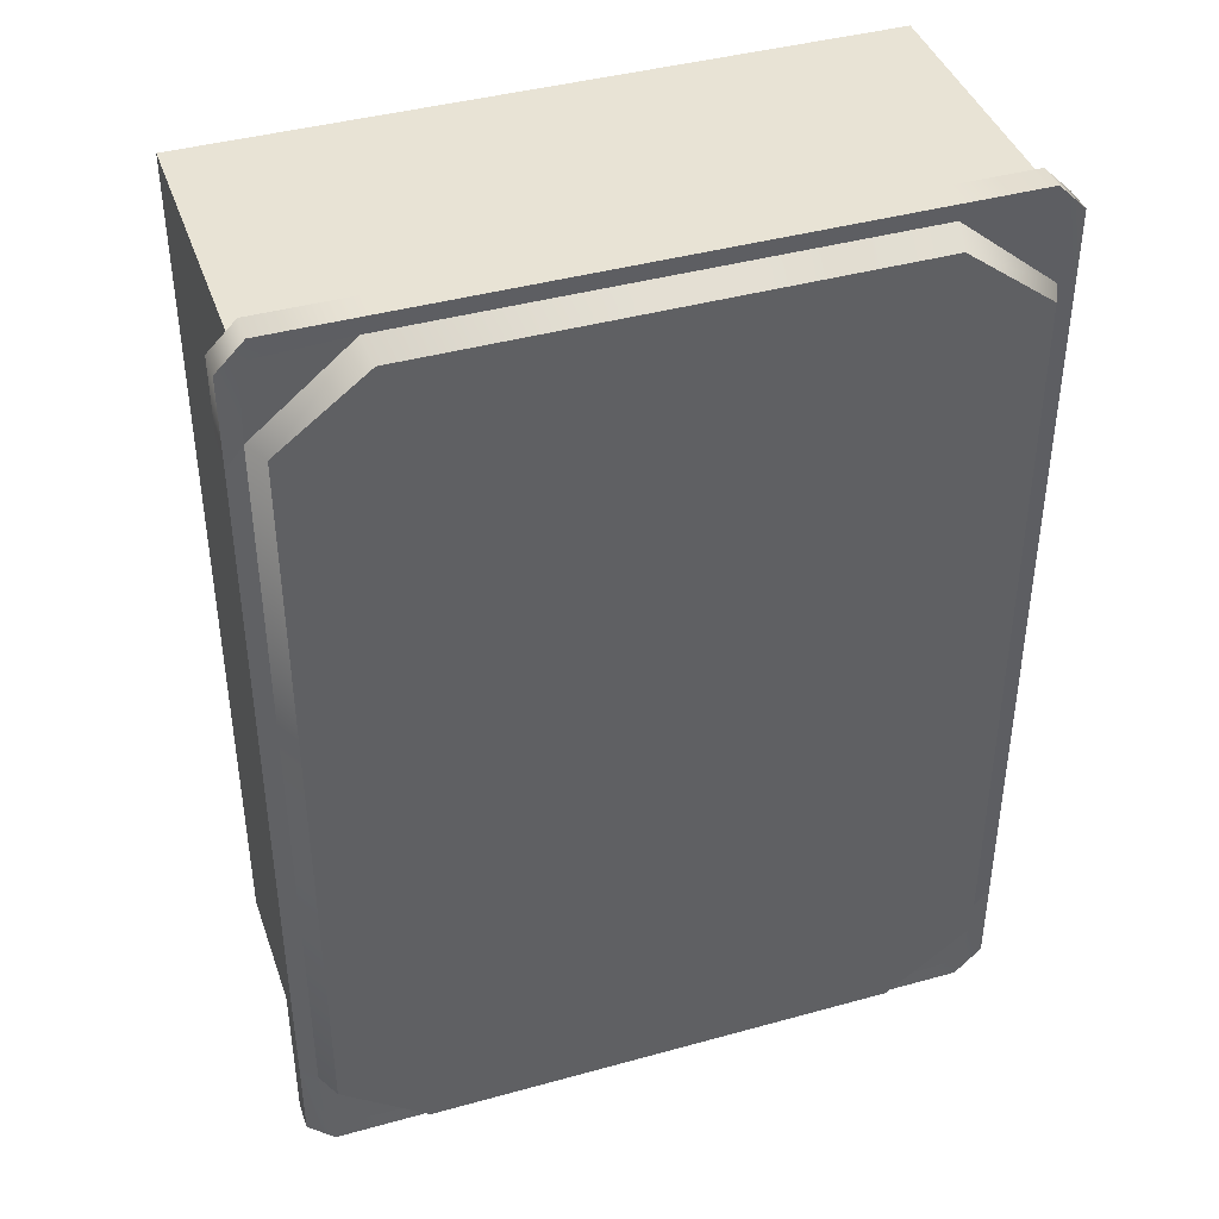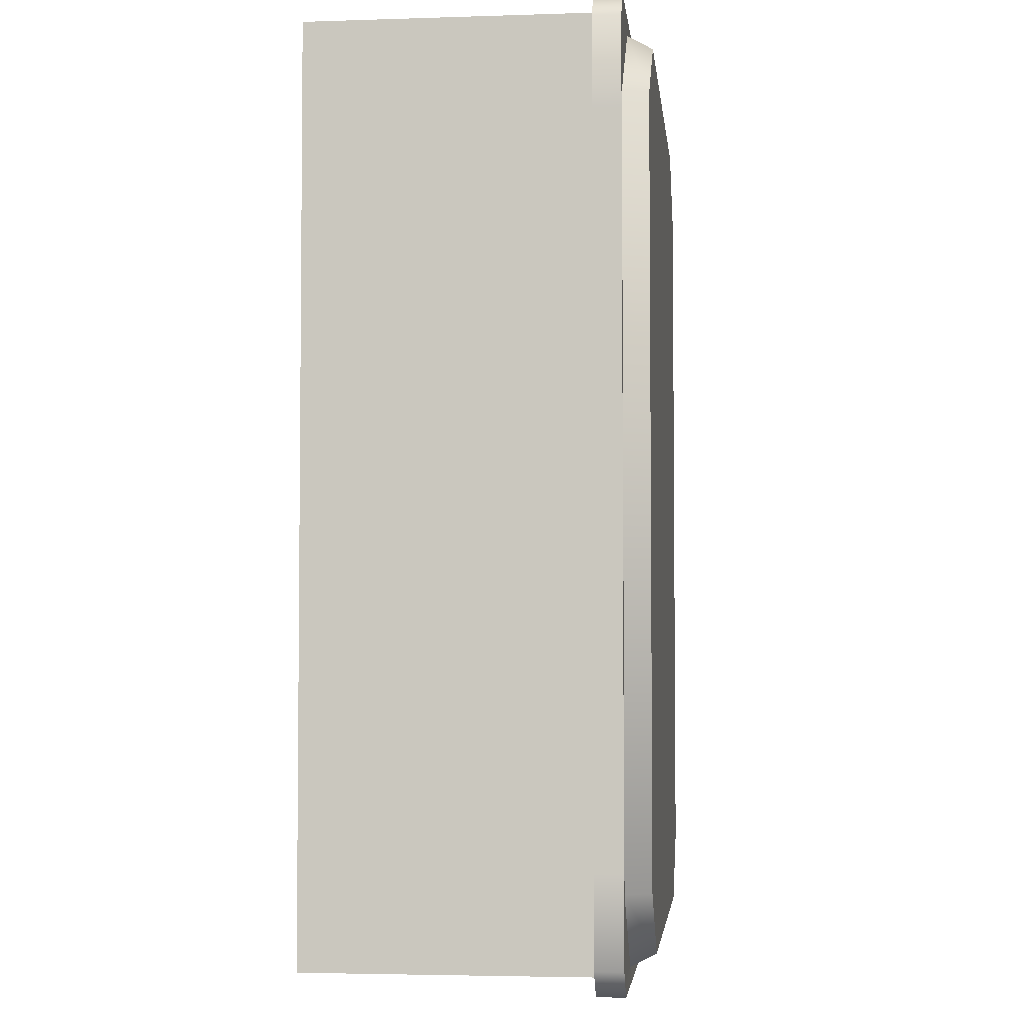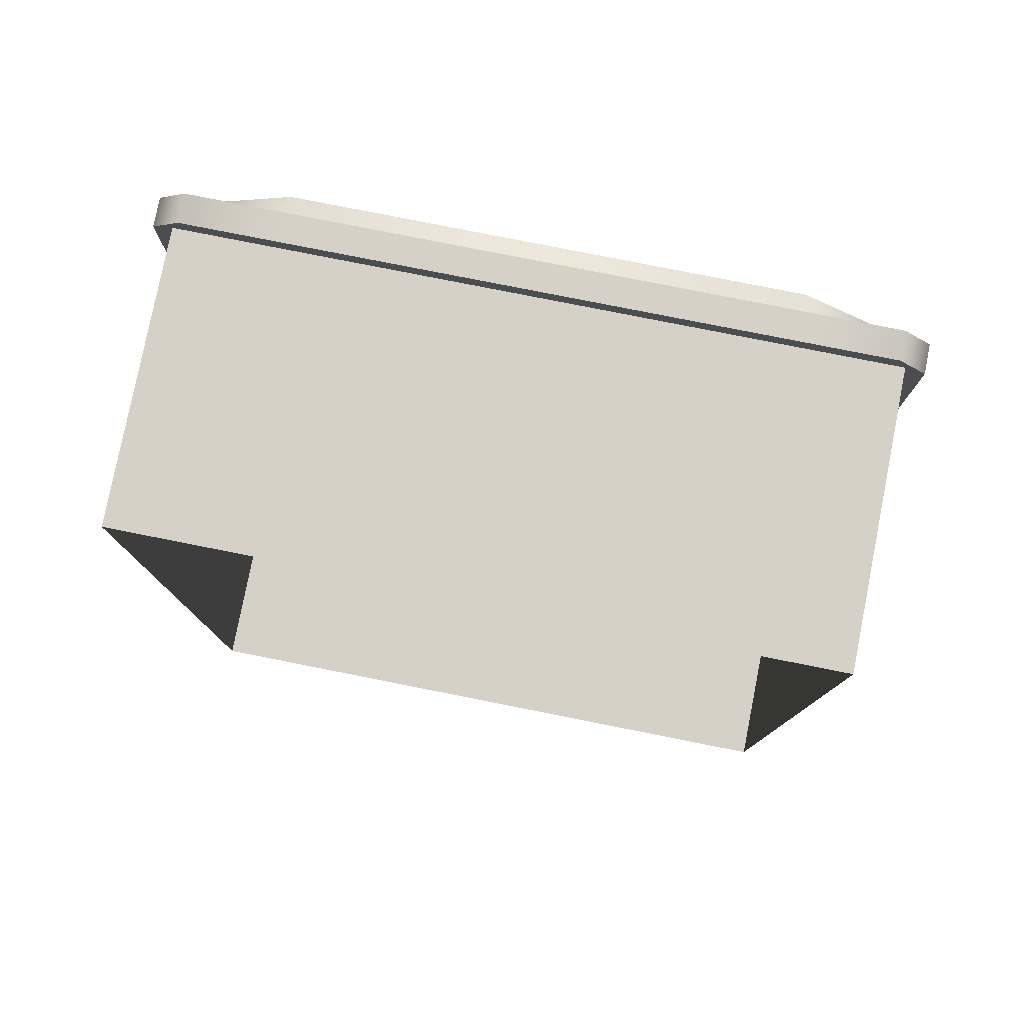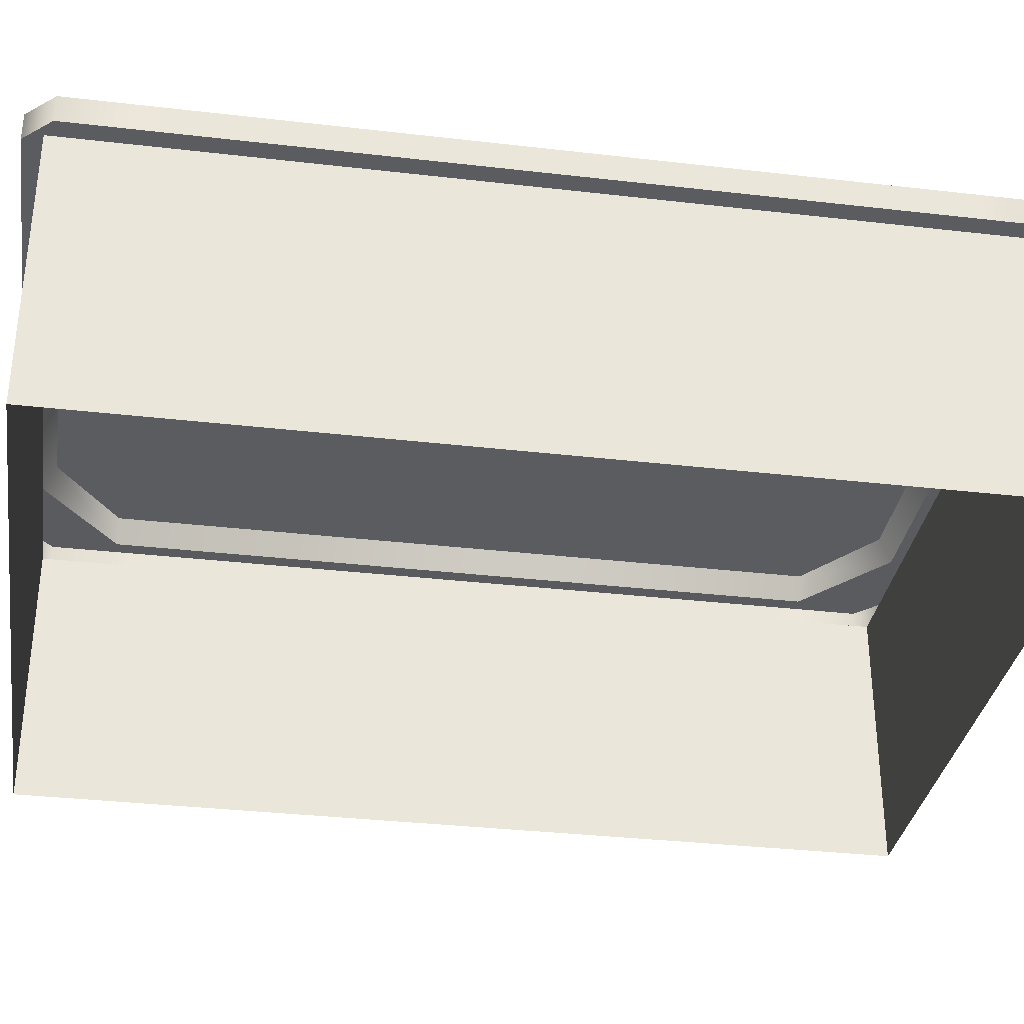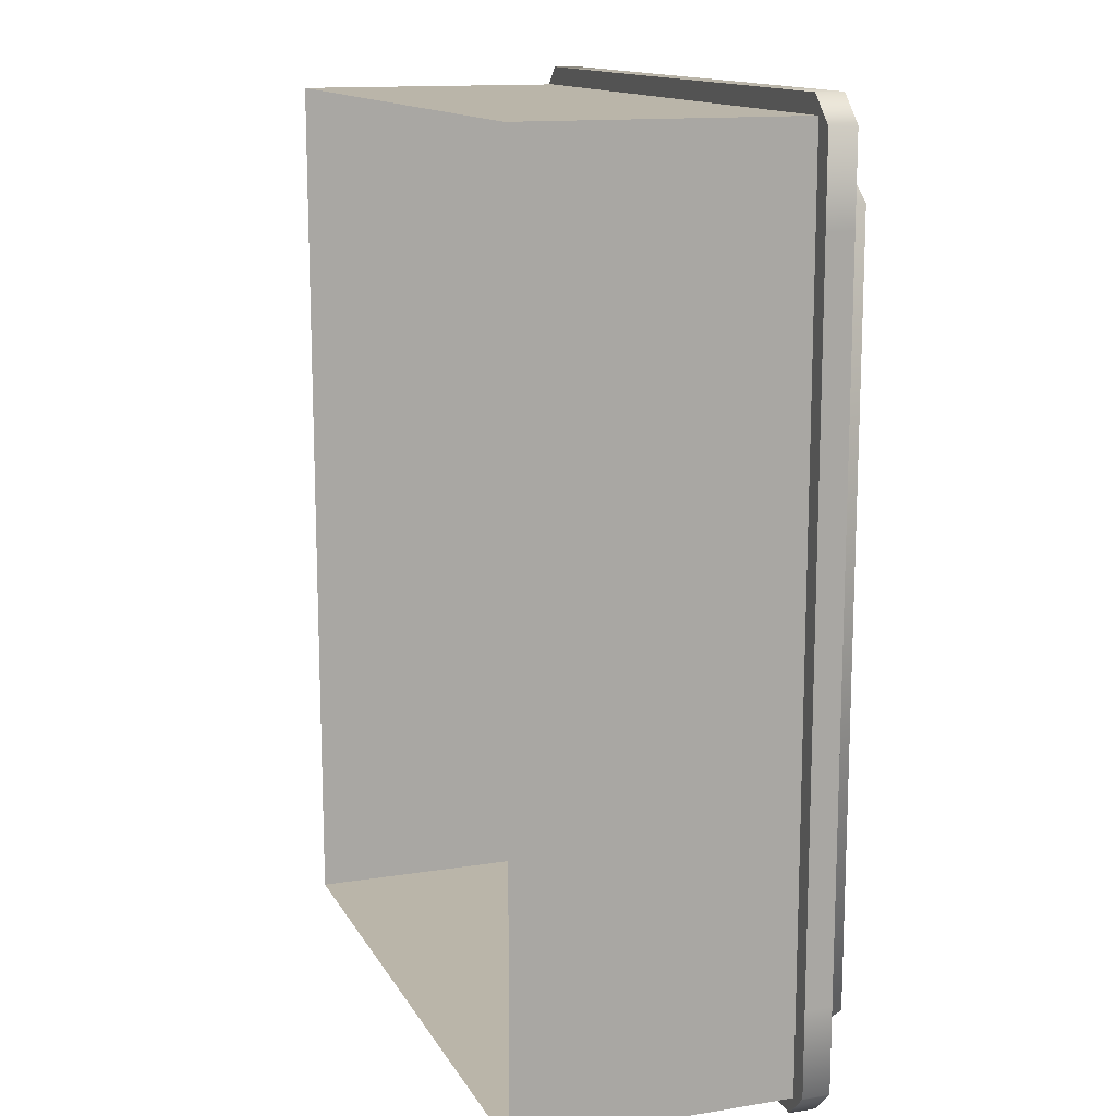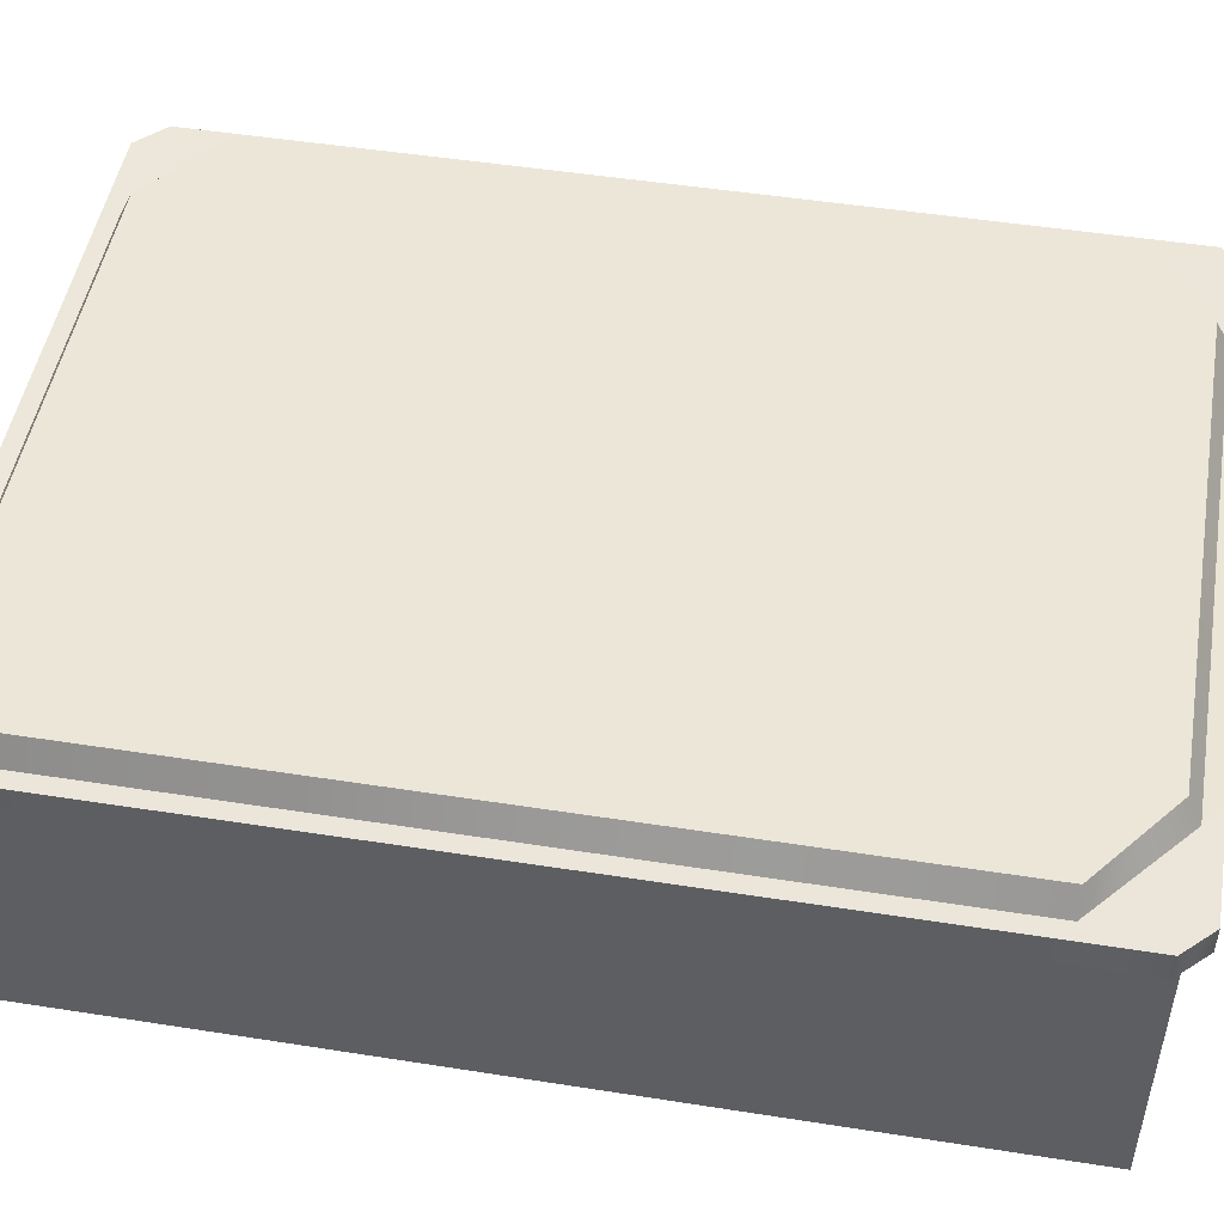
<metadata>
{"format":"obj","ext":"obj","renderer":"f3d","projection":"perspective","resolution":1024,"background":"white","views":[{"elev":41.2,"azim":-18.6,"up":"+Y"},{"elev":-3.7,"azim":-83.8,"up":"+Y"},{"elev":79.4,"azim":-168.8,"up":"+Y"},{"elev":-33.6,"azim":81.0,"up":"+Z"},{"elev":13.7,"azim":-109.7,"up":"+Y"},{"elev":49.1,"azim":-80.1,"up":"+Z"}]}
</metadata>
<code>
g default
v 0 3.493 0
v 2.591 3.493 0
v 0 0 0
v 2.591 0 0
v -0.008907 3.2 1.186
v 0.3591 3.505 1.186
v -4e-06 3.493 1.189
v 2.6 3.2 1.186
v 2.591 3.493 1.189
v 2.232 3.505 1.186
v 0.3591 -0.01201 1.186
v -0.008907 0.2932 1.186
v -4e-06 -4e-06 1.189
v 2.6 0.2932 1.186
v 2.232 -0.01201 1.186
v 2.591 -4e-06 1.189
v 2.591 3.493 1.081
v -4e-06 3.493 1.081
v -4e-06 -4e-06 1.081
v 2.591 -4e-06 1.081
v 2.665 3.123 1.189
v 2.665 3.123 1.081
v 0.4094 3.567 1.189
v 0.4094 3.567 1.081
v -0.07393 3.122 1.081
v -0.07393 3.122 1.189
v 0.4113 -0.07393 1.081
v 0.4113 -0.07393 1.189
v 2.181 3.567 1.189
v 2.181 3.567 1.081
v 2.185 -0.07393 1.081
v 2.185 -0.07393 1.189
v 2.665 0.3758 1.189
v 2.665 0.3758 1.081
v -0.07393 0.371 1.081
v -0.07393 0.371 1.189
v 2.561 3.567 1.189
v 2.665 3.462 1.189
v 2.561 3.567 1.081
v 2.665 3.462 1.081
v -0.07393 3.462 1.189
v 0.03061 3.567 1.189
v -0.07393 3.462 1.081
v 0.03061 3.567 1.081
v -0.07393 0.03061 1.189
v 0.03061 -0.07393 1.189
v -0.07393 0.03061 1.081
v 0.03061 -0.07393 1.081
v 2.665 0.03061 1.081
v 2.561 -0.07393 1.081
v 2.665 0.03061 1.189
v 2.561 -0.07393 1.189
v 0.3767 3.456 1.283
v 2.215 3.456 1.283
v 0.04001 3.2 1.283
v 2.551 3.2 1.283
v 0.3767 0.03659 1.283
v 2.215 0.03659 1.283
v 0.04001 0.2932 1.283
v 2.551 0.2932 1.283
g PowerBox_B_LOD_B1 group2
f 10 6 53 54
f 11 15 58 57
f 14 8 56 60
f 5 12 59 55
f 6 5 55 53
f 8 10 54 56
f 12 11 57 59
f 15 14 60 58
f 40 38 21 22
f 44 42 23 24
f 25 26 41 43
f 27 28 46 48
f 23 29 30 24
f 31 32 28 27
f 29 37 39 30
f 50 52 32 31
f 21 33 34 22
f 35 36 26 25
f 33 51 49 34
f 47 45 36 35
f 6 7 5
f 8 9 10
f 14 15 16
f 11 12 13
f 55 59 60 56
f 2 1 18 17
f 19 18 1 3
f 20 19 3 4
f 4 2 17 20
f 9 8 21 38
f 17 40 22
f 7 6 23 42
f 18 44 24
f 5 7 41 26
f 18 25 43
f 11 13 46 28
f 19 27 48
f 6 10 29 23
f 17 18 24 30
f 15 11 28 32
f 19 20 31 27
f 10 9 37 29
f 17 30 39
f 16 15 32 52
f 20 50 31
f 8 14 33 21
f 20 17 22 34
f 12 5 26 36
f 18 19 35 25
f 14 16 51 33
f 20 34 49
f 13 12 36 45
f 19 47 35
f 39 37 38 40
f 43 41 42 44
f 48 46 45 47
f 52 50 49 51
f 9 38 37
f 17 39 40
f 7 42 41
f 18 43 44
f 13 45 46
f 19 48 47
f 20 49 50
f 16 52 51
f 56 54 53 55
f 59 57 58 60

</code>
